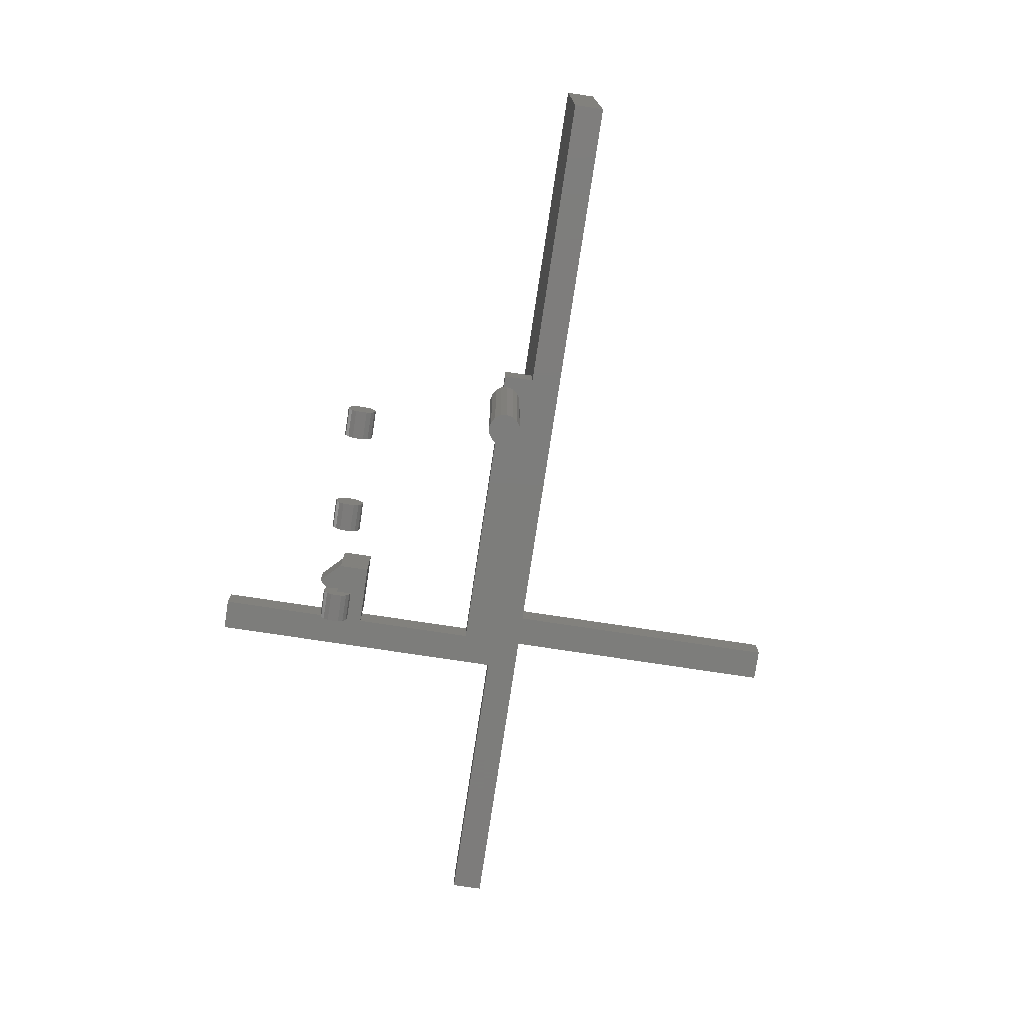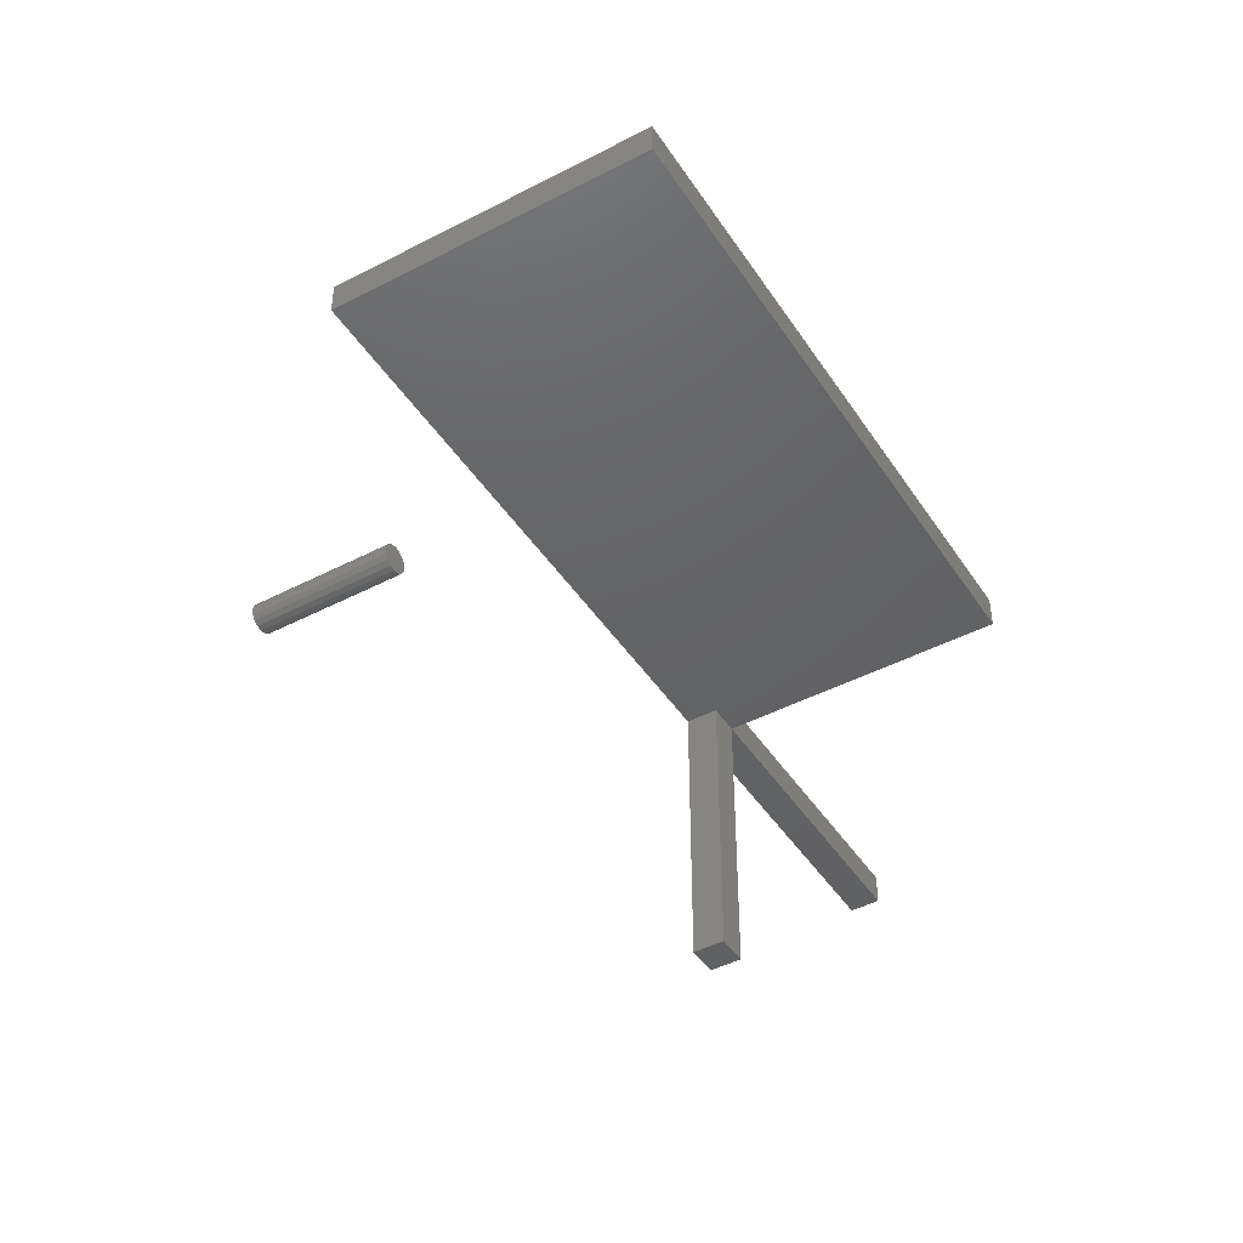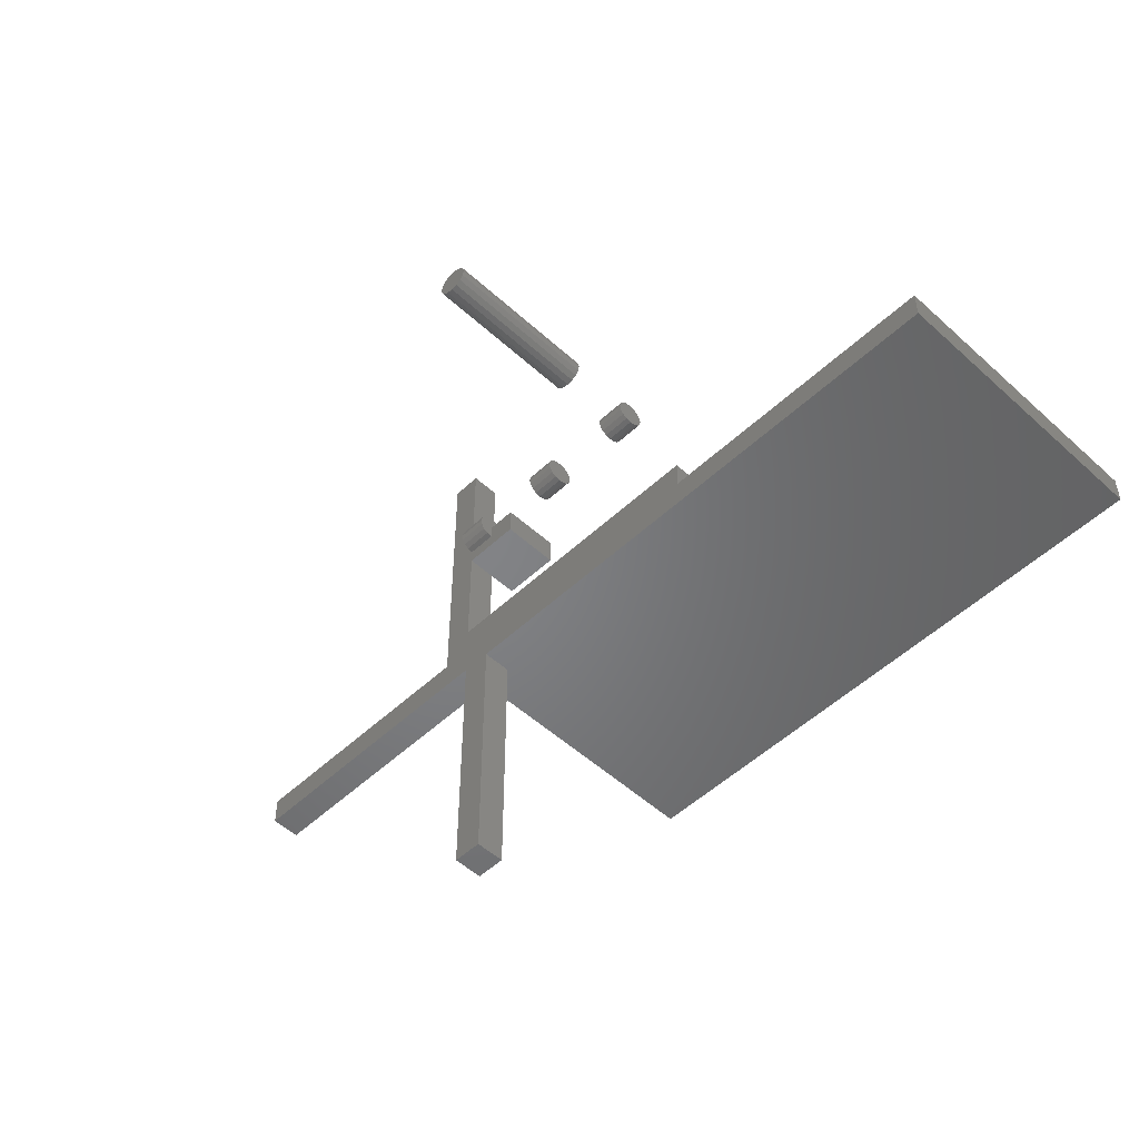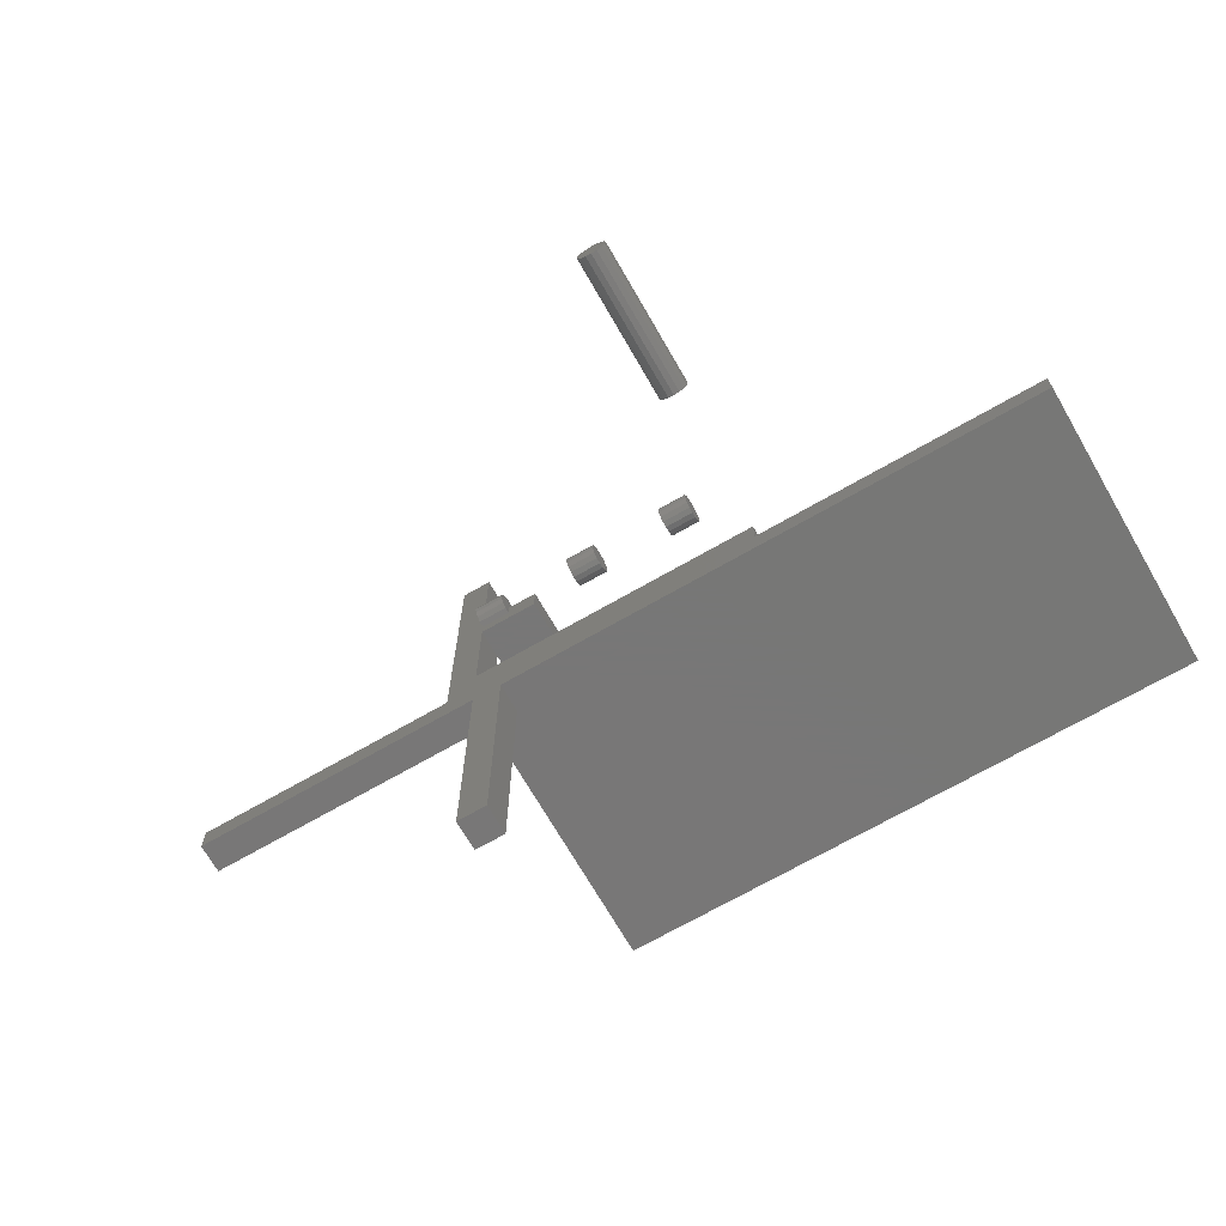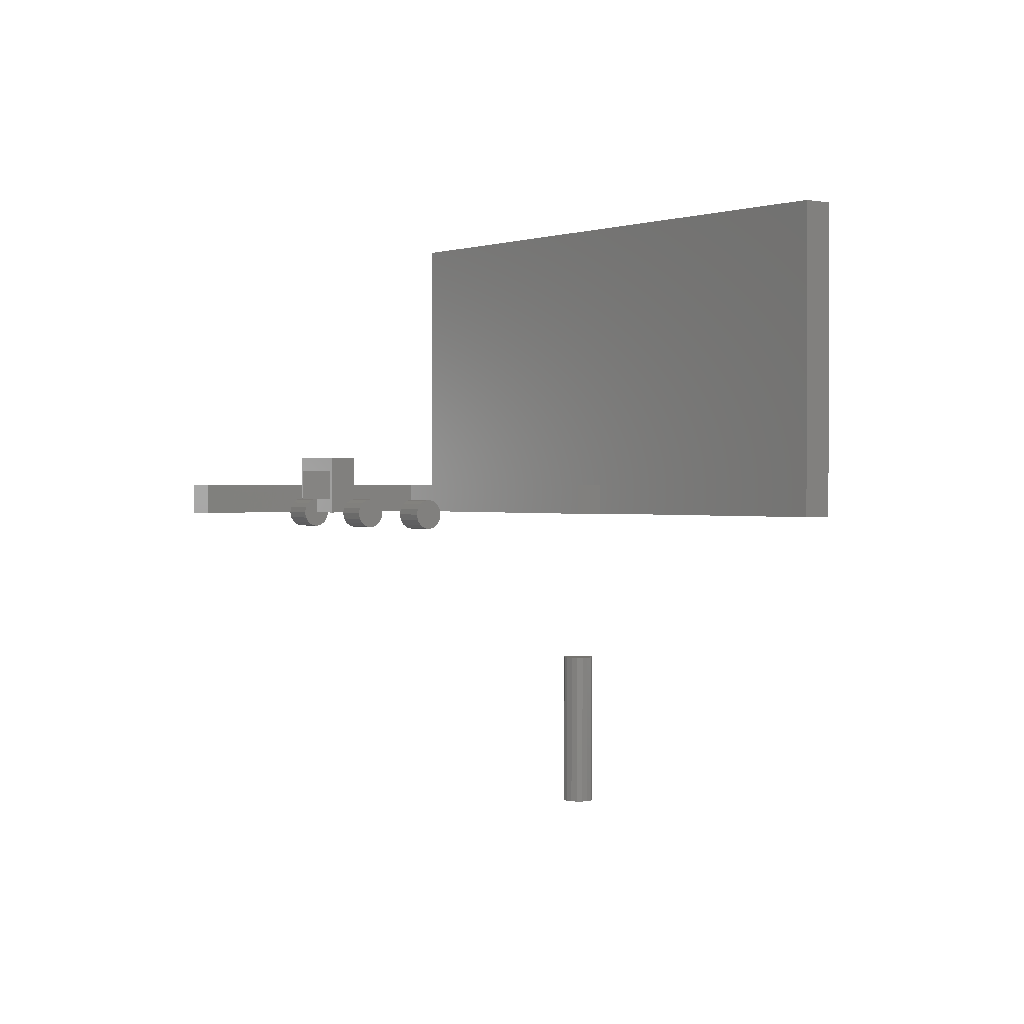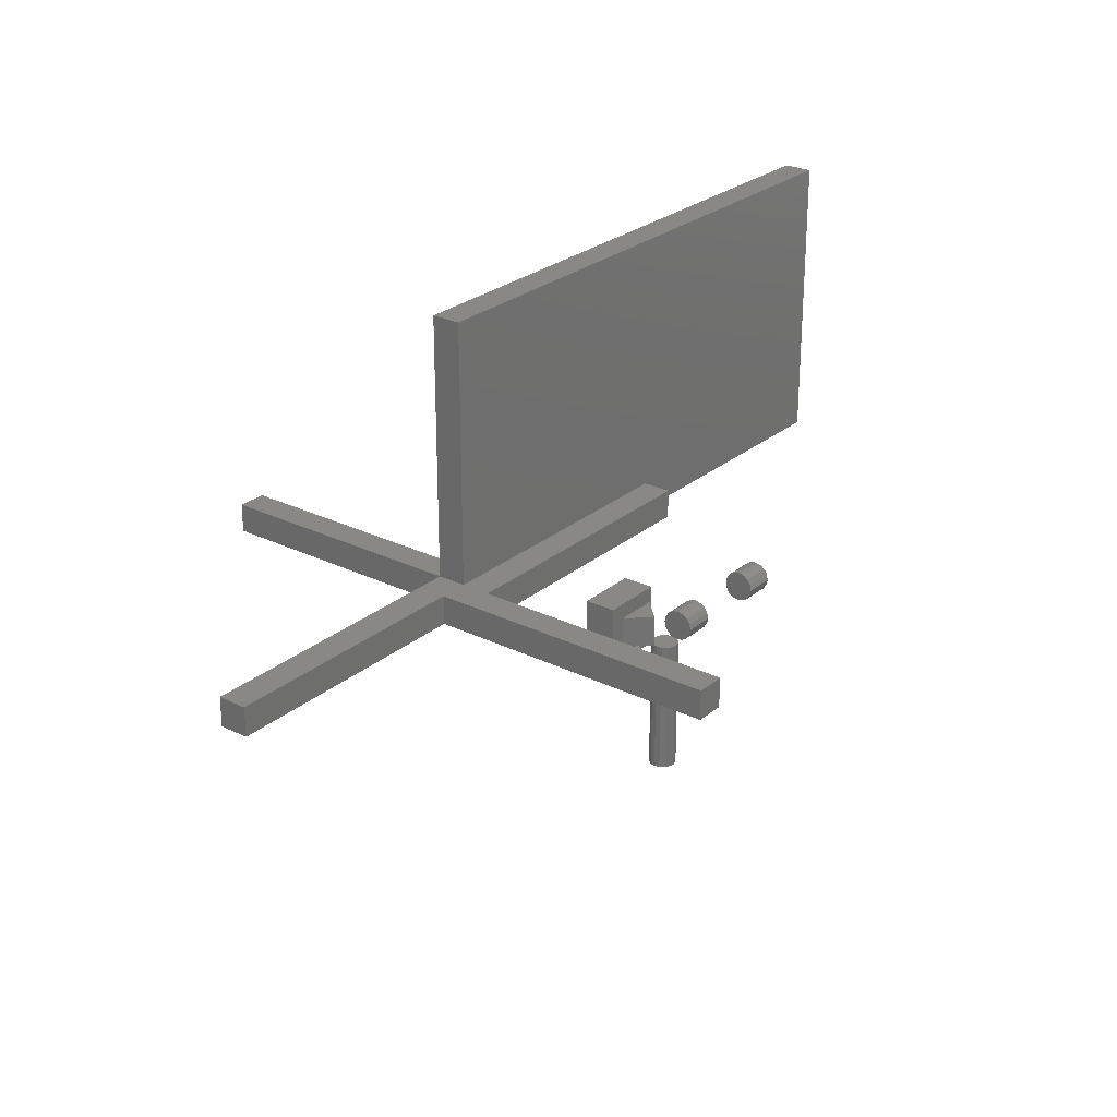
<metadata>
{"format":"stl","ext":"stl","renderer":"f3d","projection":"perspective","resolution":1024,"background":"white","views":[{"elev":-76.5,"azim":81.4,"up":"+Y"},{"elev":-44.8,"azim":121.2,"up":"+Z"},{"elev":-51.6,"azim":45.4,"up":"+Z"},{"elev":-70.0,"azim":29.9,"up":"+Z"},{"elev":0.8,"azim":51.7,"up":"+Y"},{"elev":26.3,"azim":-52.2,"up":"+Y"}]}
</metadata>
<code>
# stl→obj: 169 verts, 322 faces
v 100 0 25
v 100 10 15
v 100 10 25
v 100 0 15
v 0 10 25
v 0 0 25
v 200 100 15
v 200 0 15
v 0 100 15
v 0 10 15
v 0 0 65
v 0 10 65
v 0 3.536 78.54
v 0 10 75
v 0 10 115
v 0 4.619 76.91
v 0 5 75
v 0 1.913 79.62
v 0 0 115
v 0 0 80
v 0 20 75
v 0 20 65
v 0 -1.913 70.38
v 0 0 70
v 0 -1.913 79.62
v 0 -3.536 71.46
v 0 -3.536 78.54
v 0 -4.619 73.09
v 0 -4.619 76.91
v 0 -5 75
v -10 10 115
v -10 10 15
v 0 10 5
v -100 10 5
v -100 10 15
v 10 10 -85
v 10 10 5
v 0 10 -85
v 0 0 -85
v 10 0 5
v 0 0 5
v 10 0 -85
v -100 0 5
v -10 0 15
v -100 0 15
v 200 0 5
v 10 0 70
v 20 0 75
v 10 0 75
v 20 0 65
v -10 0 115
v 20 20 65
v 20 20 75
v 19.14 15 75
v 5 15 75
v 5 5 75
v 19.14 5 75
v 10 5 75
v 12.07 5 82.07
v 12.07 15 82.07
v 10 4.619 76.91
v 10 3.536 78.54
v 10 1.913 79.62
v 10 -4.619 76.91
v 10 -5 75
v 10 -4.619 73.09
v 10 -3.536 71.46
v 10 -1.913 70.38
v 10 0 80
v 10 -1.913 79.62
v 10 -3.536 78.54
v 45 4.619 76.91
v 35 3.536 78.54
v 45 3.536 78.54
v 35 4.619 76.91
v 45 1.913 79.62
v 35 1.913 79.62
v 35 -5 75
v 45 -4.619 76.91
v 35 -4.619 76.91
v 45 -5 75
v 35 -4.619 73.09
v 45 -4.619 73.09
v 45 4.619 73.09
v 35 5 75
v 45 5 75
v 35 4.619 73.09
v 35 -3.536 71.46
v 45 -3.536 71.46
v 45 -1.913 70.38
v 35 -1.913 70.38
v 35 0 70
v 45 1.913 70.38
v 45 0 70
v 35 1.913 70.38
v 35 3.536 71.46
v 35 0 80
v 35 -1.913 79.62
v 35 -3.536 78.54
v 45 0 80
v 45 3.536 71.46
v 45 -1.913 79.62
v 45 -3.536 78.54
v 80 4.619 76.91
v 70 3.536 78.54
v 80 3.536 78.54
v 70 4.619 76.91
v 80 1.913 79.62
v 70 1.913 79.62
v 70 -4.619 73.09
v 80 -5 75
v 70 -5 75
v 80 -4.619 73.09
v 80 4.619 73.09
v 70 5 75
v 80 5 75
v 70 4.619 73.09
v 70 -3.536 71.46
v 80 -3.536 71.46
v 80 -1.913 70.38
v 70 -1.913 70.38
v 70 0 70
v 80 1.913 70.38
v 80 0 70
v 70 1.913 70.38
v 70 3.536 71.46
v 70 0 80
v 70 -1.913 79.62
v 70 -3.536 78.54
v 70 -4.619 76.91
v 80 0 80
v 80 3.536 71.46
v 80 -4.619 76.91
v 80 -1.913 79.62
v 80 -3.536 78.54
v 200 100 5
v 0 100 5
v 95.38 -100 23.09
v 95 -50 25
v 95.38 -50 23.09
v 95 -100 25
v 103.5 -100 28.54
v 104.6 -50 26.91
v 103.5 -50 28.54
v 104.6 -100 26.91
v 105 -50 25
v 105 -100 25
v 101.9 -50 29.62
v 101.9 -100 29.62
v 104.6 -100 23.09
v 103.5 -50 21.46
v 104.6 -50 23.09
v 103.5 -100 21.46
v 98.09 -50 29.62
v 100 -100 30
v 100 -50 30
v 98.09 -100 29.62
v 100 -100 20
v 101.9 -50 20.38
v 101.9 -100 20.38
v 100 -50 20
v 95.38 -100 26.91
v 96.46 -50 28.54
v 95.38 -50 26.91
v 96.46 -100 28.54
v 98.09 -100 20.38
v 98.09 -50 20.38
v 96.46 -100 21.46
v 96.46 -50 21.46
f 1 2 3
f 2 1 4
f 5 1 3
f 1 5 6
f 7 2 8
f 9 2 7
f 2 9 10
f 8 2 4
f 11 5 12
f 5 11 6
f 13 14 15
f 14 16 17
f 14 13 16
f 15 18 13
f 19 18 15
f 18 19 20
f 12 21 22
f 21 12 14
f 23 20 24
f 23 25 20
f 26 25 23
f 26 27 25
f 28 27 26
f 28 29 27
f 29 28 30
f 3 2 5
f 14 31 15
f 12 31 14
f 32 12 5
f 10 5 2
f 32 5 10
f 12 32 31
f 33 32 10
f 34 32 33
f 32 34 35
f 36 33 37
f 33 36 38
f 39 40 41
f 40 39 42
f 43 44 45
f 40 44 41
f 44 43 41
f 44 40 4
f 46 4 40
f 4 46 8
f 47 48 49
f 50 47 11
f 47 50 48
f 51 20 19
f 51 24 20
f 24 11 47
f 51 11 24
f 44 11 51
f 11 44 6
f 4 6 44
f 6 4 1
f 39 36 42
f 36 39 38
f 40 36 37
f 36 40 42
f 39 33 38
f 33 39 41
f 43 35 34
f 35 43 45
f 43 33 41
f 33 43 34
f 35 44 32
f 44 35 45
f 31 19 15
f 19 31 51
f 44 31 32
f 31 44 51
f 48 52 53
f 52 48 50
f 53 54 48
f 53 55 54
f 21 55 53
f 14 55 21
f 55 14 56
f 56 14 17
f 57 48 54
f 49 57 58
f 57 49 48
f 12 50 11
f 50 12 52
f 52 12 22
f 52 21 53
f 21 52 22
f 59 54 60
f 54 59 57
f 56 60 55
f 60 56 59
f 54 55 60
f 58 59 56
f 59 58 57
f 61 13 62
f 13 61 16
f 13 63 62
f 63 13 18
f 30 64 29
f 64 30 65
f 28 65 30
f 65 28 66
f 26 66 28
f 66 26 67
f 26 68 67
f 68 26 23
f 18 69 63
f 69 18 20
f 23 47 68
f 47 23 24
f 56 61 58
f 61 56 16
f 16 56 17
f 49 61 62
f 49 62 63
f 49 63 69
f 61 49 58
f 70 49 69
f 71 49 70
f 49 68 47
f 64 49 71
f 49 67 68
f 65 49 64
f 49 66 67
f 49 65 66
f 25 71 70
f 71 25 27
f 20 70 69
f 70 20 25
f 29 71 27
f 71 29 64
f 72 73 74
f 73 72 75
f 73 76 74
f 76 73 77
f 78 79 80
f 79 78 81
f 82 81 78
f 81 82 83
f 84 85 86
f 85 84 87
f 88 83 82
f 83 88 89
f 88 90 89
f 90 88 91
f 92 93 94
f 93 92 95
f 87 75 85
f 96 75 87
f 96 73 75
f 95 73 96
f 95 77 73
f 92 77 95
f 92 97 77
f 91 97 92
f 91 98 97
f 88 98 91
f 88 99 98
f 82 99 88
f 82 80 99
f 80 82 78
f 77 100 76
f 100 77 97
f 95 101 93
f 101 95 96
f 91 94 90
f 94 91 92
f 86 75 72
f 75 86 85
f 72 84 86
f 74 84 72
f 74 101 84
f 76 101 74
f 76 93 101
f 100 93 76
f 100 94 93
f 102 94 100
f 102 90 94
f 103 90 102
f 103 89 90
f 79 89 103
f 79 83 89
f 83 79 81
f 101 87 84
f 87 101 96
f 98 103 102
f 103 98 99
f 97 102 100
f 102 97 98
f 80 103 99
f 103 80 79
f 104 105 106
f 105 104 107
f 105 108 106
f 108 105 109
f 110 111 112
f 111 110 113
f 114 115 116
f 115 114 117
f 118 113 110
f 113 118 119
f 118 120 119
f 120 118 121
f 122 123 124
f 123 122 125
f 117 107 115
f 126 107 117
f 126 105 107
f 125 105 126
f 125 109 105
f 122 109 125
f 122 127 109
f 121 127 122
f 121 128 127
f 118 128 121
f 118 129 128
f 110 129 118
f 110 130 129
f 130 110 112
f 109 131 108
f 131 109 127
f 125 132 123
f 132 125 126
f 112 133 130
f 133 112 111
f 121 124 120
f 124 121 122
f 116 107 104
f 107 116 115
f 104 114 116
f 106 114 104
f 106 132 114
f 108 132 106
f 108 123 132
f 131 123 108
f 131 124 123
f 134 124 131
f 134 120 124
f 135 120 134
f 135 119 120
f 133 119 135
f 133 113 119
f 113 133 111
f 132 117 114
f 117 132 126
f 128 135 134
f 135 128 129
f 127 134 131
f 134 127 128
f 130 135 129
f 135 130 133
f 8 136 7
f 136 8 46
f 37 46 40
f 46 37 136
f 137 37 33
f 37 137 136
f 33 9 137
f 9 33 10
f 136 9 7
f 9 136 137
f 138 139 140
f 139 138 141
f 142 143 144
f 143 142 145
f 145 146 143
f 146 145 147
f 148 142 144
f 142 148 149
f 150 151 152
f 151 150 153
f 154 155 156
f 155 154 157
f 158 159 160
f 159 158 161
f 162 163 164
f 163 162 165
f 141 164 139
f 164 141 162
f 166 161 158
f 161 166 167
f 156 149 148
f 149 156 155
f 147 152 146
f 152 147 150
f 160 151 153
f 151 160 159
f 168 140 169
f 140 168 138
f 163 157 154
f 157 163 165
f 168 167 166
f 167 168 169
f 148 154 156
f 144 154 148
f 144 163 154
f 143 163 144
f 143 164 163
f 146 164 143
f 146 139 164
f 152 139 146
f 152 140 139
f 151 140 152
f 151 169 140
f 159 169 151
f 159 167 169
f 167 159 161
f 157 149 155
f 165 149 157
f 165 142 149
f 162 142 165
f 162 145 142
f 141 145 162
f 141 147 145
f 138 147 141
f 138 150 147
f 168 150 138
f 168 153 150
f 166 153 168
f 166 160 153
f 160 166 158

</code>
